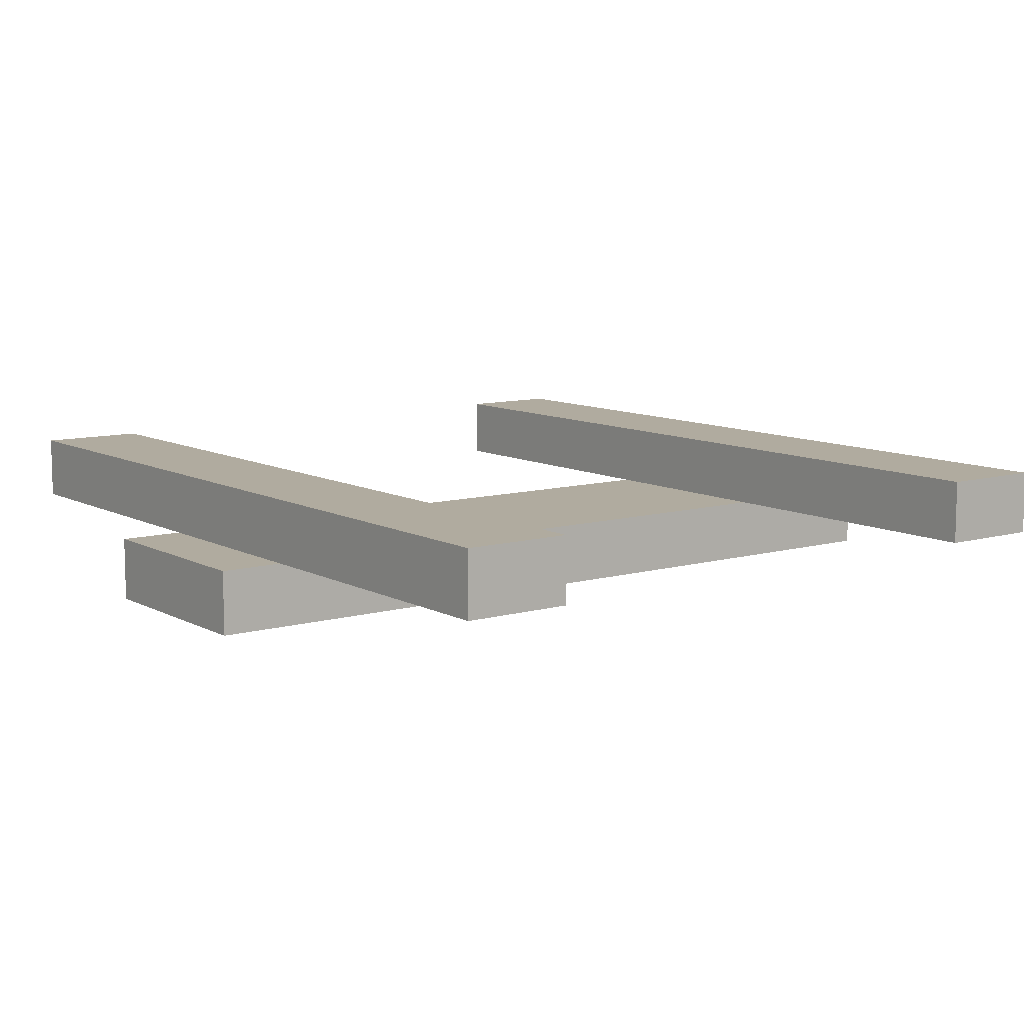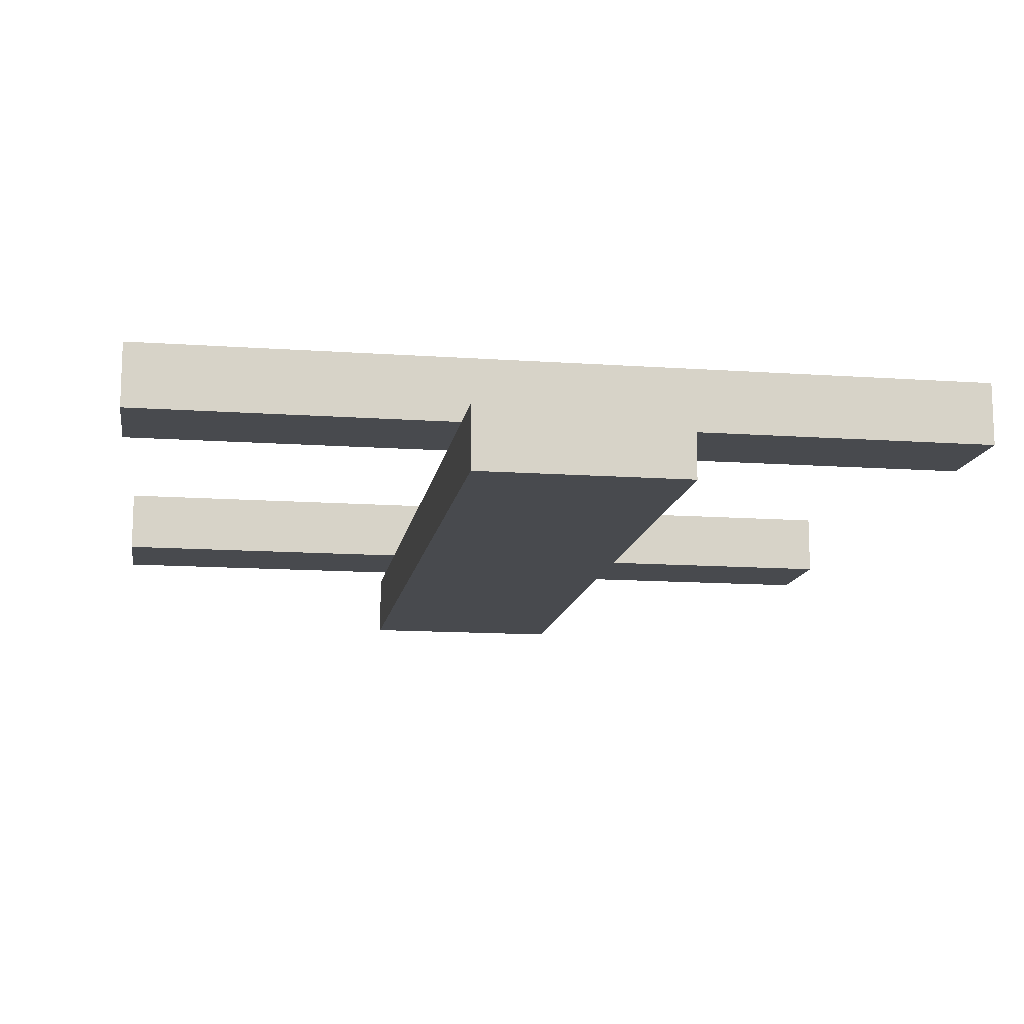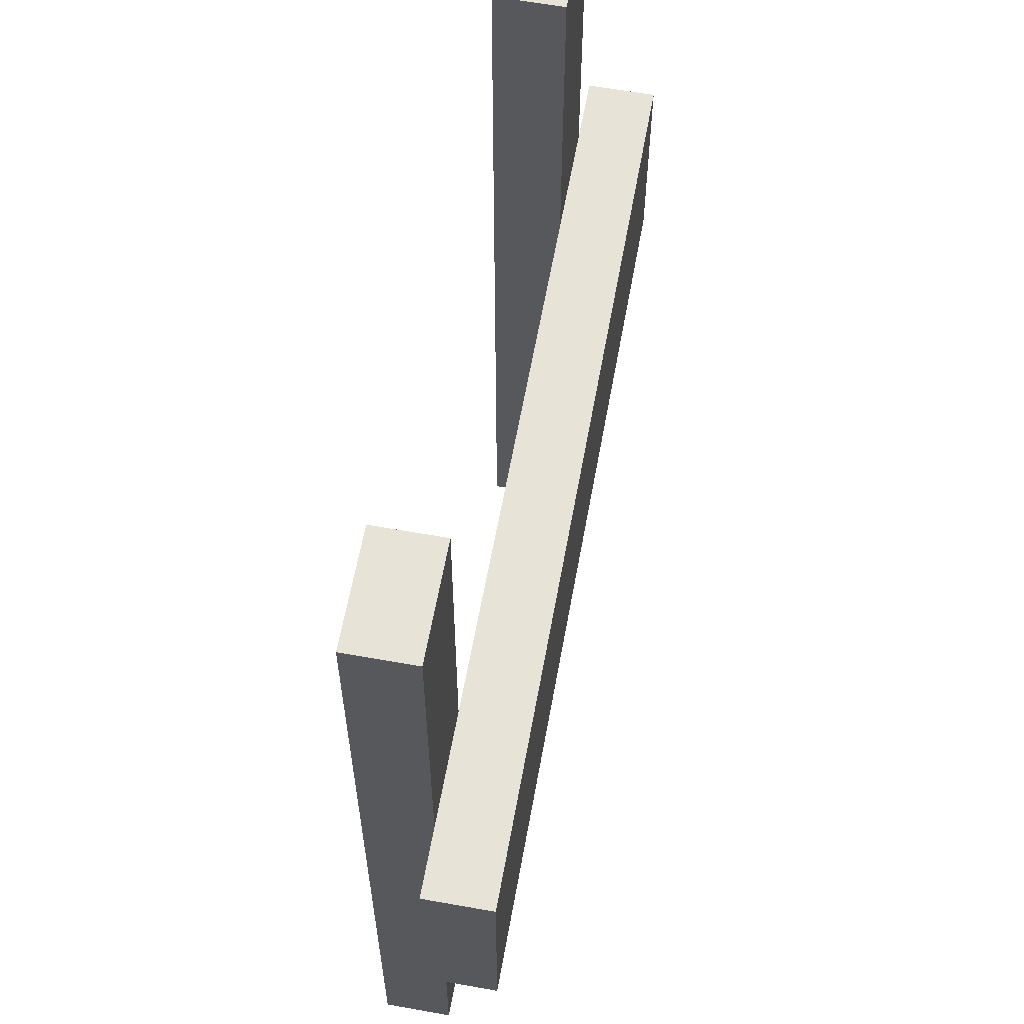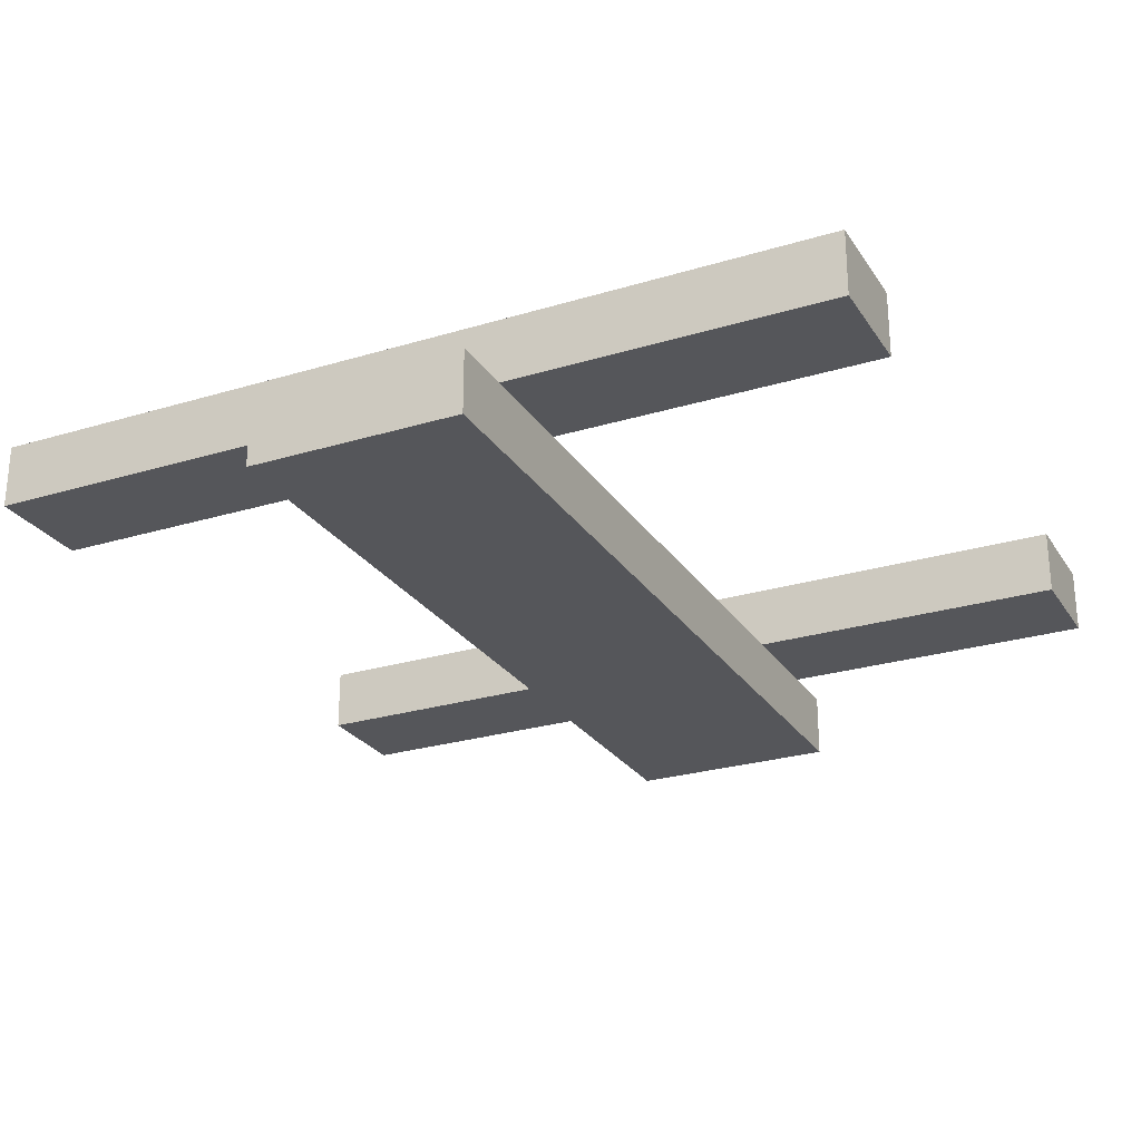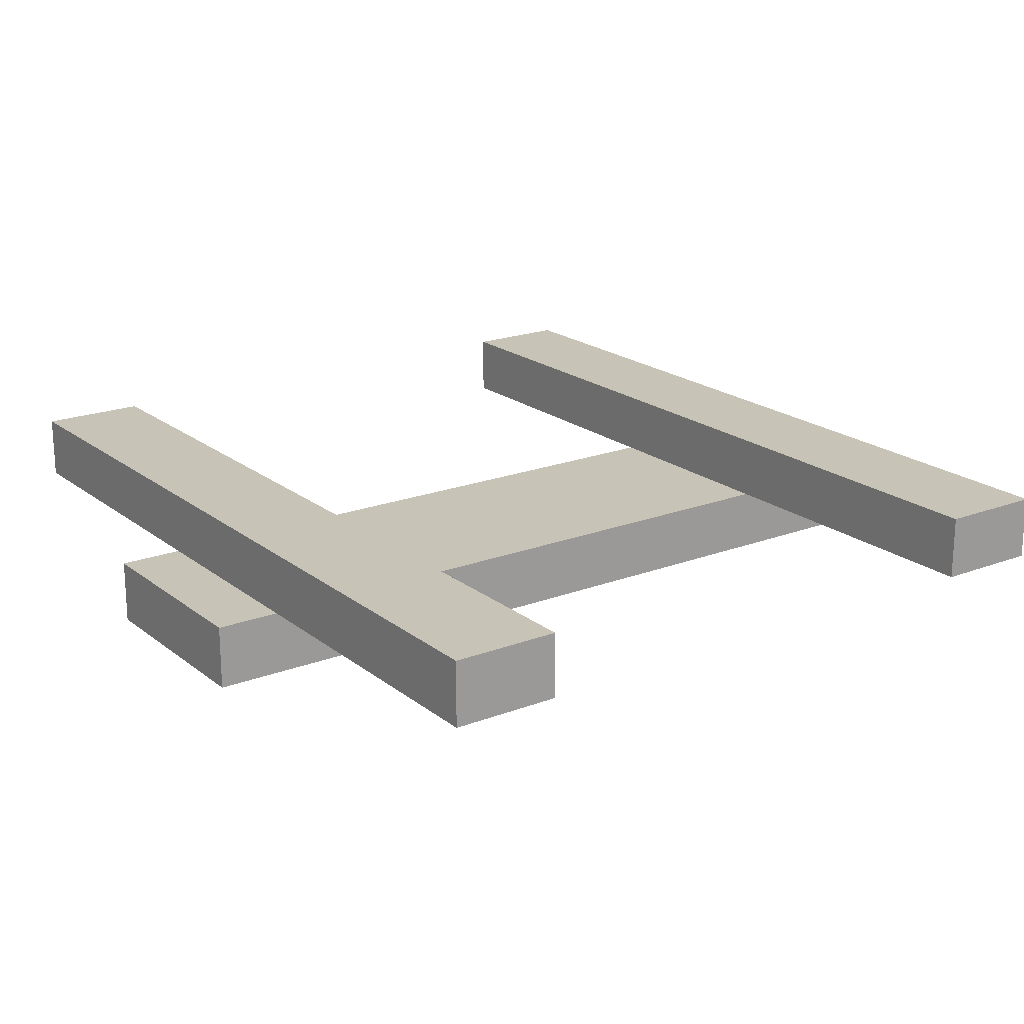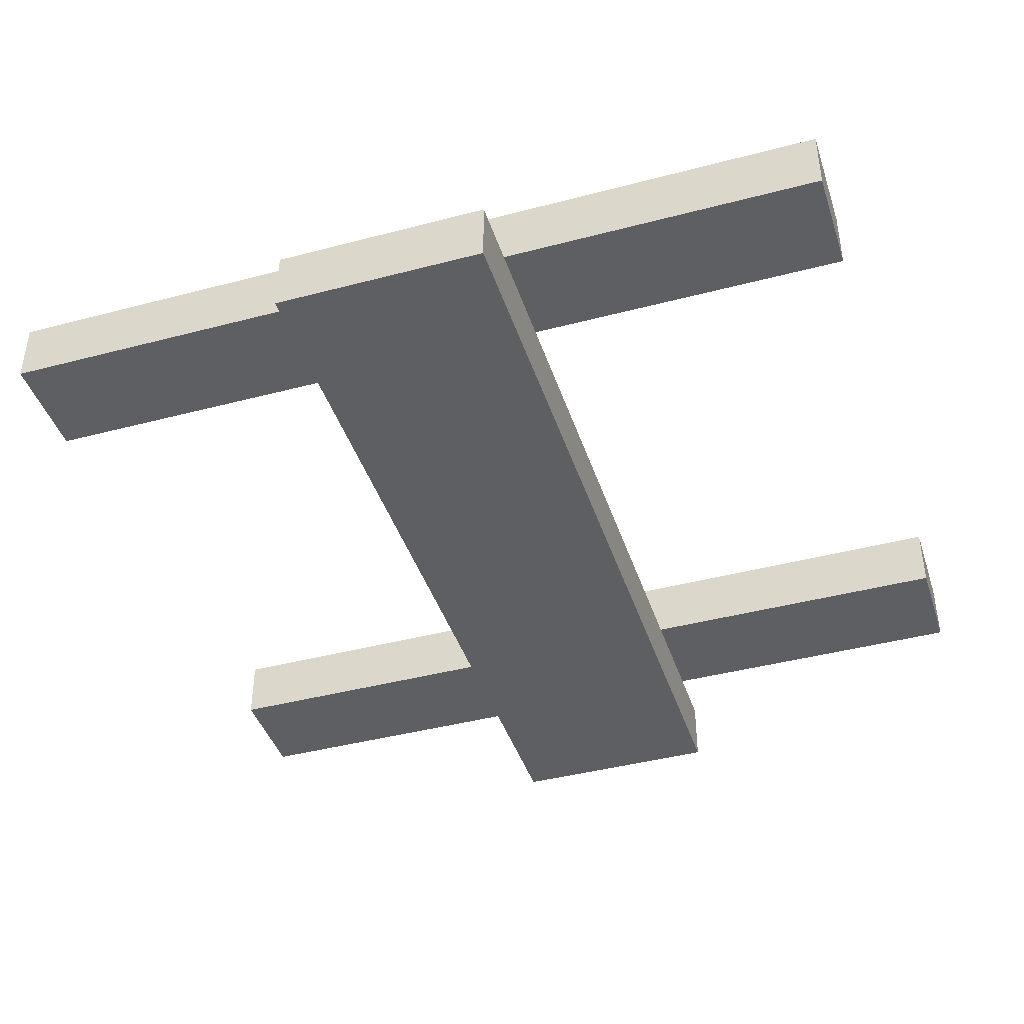
<metadata>
{"format":"obj","ext":"obj","renderer":"f3d","projection":"perspective","resolution":1024,"background":"white","views":[{"elev":9.7,"azim":-36.5,"up":"+Y"},{"elev":-13.2,"azim":-99.1,"up":"+Y"},{"elev":61.7,"azim":-79.7,"up":"+Z"},{"elev":-25.9,"azim":-64.2,"up":"+Y"},{"elev":19.8,"azim":144.6,"up":"+Y"},{"elev":-42.0,"azim":-72.4,"up":"+Y"}]}
</metadata>
<code>
o
v 0 2 -1.5
v 0 2 -2.5
v 0 2.3 -1.5
v 0 2.3 -2.5
v 0.3 2.3 0
v 0.3 2.3 -1.5
v 0.3 2.3 -2.5
v 0.3 2.3 -4
v 0.3 2.6 0
v 0.3 2.6 -4
v 3.2 2.3 0
v 3.2 2.3 -1.5
v 3.2 2.3 -2.5
v 3.2 2.3 -4
v 3.2 2.6 0
v 3.2 2.6 -4
v 0.8 2.3 0
v 0.8 2.3 -1.5
v 0.8 2.3 -2.5
v 0.8 2.3 -4
v 0.8 2.6 0
v 0.8 2.6 -4
v 3.7 2.3 0
v 3.7 2.3 -1.5
v 3.7 2.3 -2.5
v 3.7 2.3 -4
v 3.7 2.6 0
v 3.7 2.6 -4
v 4 2 -1.5
v 4 2 -2.5
v 4 2.3 -1.5
v 4 2.3 -2.5
v 0.3 2.3 0
v 0.3 2.6 0
v 0.8 2.3 0
v 0.8 2.6 0
v 3.2 2.3 0
v 3.2 2.6 0
v 3.7 2.3 0
v 3.7 2.6 0
v 0 2 -1.5
v 0 2.3 -1.5
v 0.3 2.3 -1.5
v 0.8 2.3 -1.5
v 3.2 2.3 -1.5
v 3.7 2.3 -1.5
v 4 2 -1.5
v 4 2.3 -1.5
v 0 2 -2.5
v 0 2.3 -2.5
v 0.3 2.3 -2.5
v 0.8 2.3 -2.5
v 3.2 2.3 -2.5
v 3.7 2.3 -2.5
v 4 2 -2.5
v 4 2.3 -2.5
v 0.3 2.3 -4
v 0.3 2.6 -4
v 0.8 2.3 -4
v 0.8 2.6 -4
v 3.2 2.3 -4
v 3.2 2.6 -4
v 3.7 2.3 -4
v 3.7 2.6 -4
v 0 2 -1.5
v 4 2 -1.5
v 0 2 -2.5
v 4 2 -2.5
v 0.3 2.3 0
v 0.8 2.3 0
v 3.2 2.3 0
v 3.7 2.3 0
v 0.3 2.3 -1.5
v 0.8 2.3 -1.5
v 3.2 2.3 -1.5
v 3.7 2.3 -1.5
v 0.3 2.3 -2.5
v 0.8 2.3 -2.5
v 3.2 2.3 -2.5
v 3.7 2.3 -2.5
v 0.3 2.3 -4
v 0.8 2.3 -4
v 3.2 2.3 -4
v 3.7 2.3 -4
v 0 2.3 -1.5
v 0.3 2.3 -1.5
v 0.8 2.3 -1.5
v 3.2 2.3 -1.5
v 3.7 2.3 -1.5
v 4 2.3 -1.5
v 0 2.3 -2.5
v 0.3 2.3 -2.5
v 0.8 2.3 -2.5
v 3.2 2.3 -2.5
v 3.7 2.3 -2.5
v 4 2.3 -2.5
v 0.3 2.6 0
v 0.8 2.6 0
v 3.2 2.6 0
v 3.7 2.6 0
v 0.3 2.6 -4
v 0.8 2.6 -4
v 3.2 2.6 -4
v 3.7 2.6 -4
f 3 2 1
f 4 2 3
f 9 6 5
f 9 8 7
f 9 7 6
f 10 8 9
f 15 12 11
f 15 14 13
f 15 13 12
f 16 14 15
f 17 18 21
f 19 20 21
f 18 19 21
f 21 20 22
f 23 24 27
f 25 26 27
f 24 25 27
f 27 26 28
f 29 30 31
f 31 30 32
f 35 34 33
f 36 34 35
f 39 38 37
f 40 38 39
f 43 42 41
f 44 43 41
f 45 44 41
f 46 45 41
f 47 46 41
f 48 46 47
f 49 50 51
f 49 51 52
f 49 52 53
f 49 53 54
f 49 54 55
f 55 54 56
f 57 58 59
f 59 58 60
f 61 62 63
f 63 62 64
f 67 66 65
f 68 66 67
f 73 70 69
f 74 70 73
f 75 72 71
f 76 72 75
f 81 78 77
f 82 78 81
f 83 80 79
f 84 80 83
f 85 86 91
f 91 86 92
f 87 88 93
f 93 88 94
f 89 90 95
f 95 90 96
f 97 98 101
f 101 98 102
f 99 100 103
f 103 100 104

</code>
